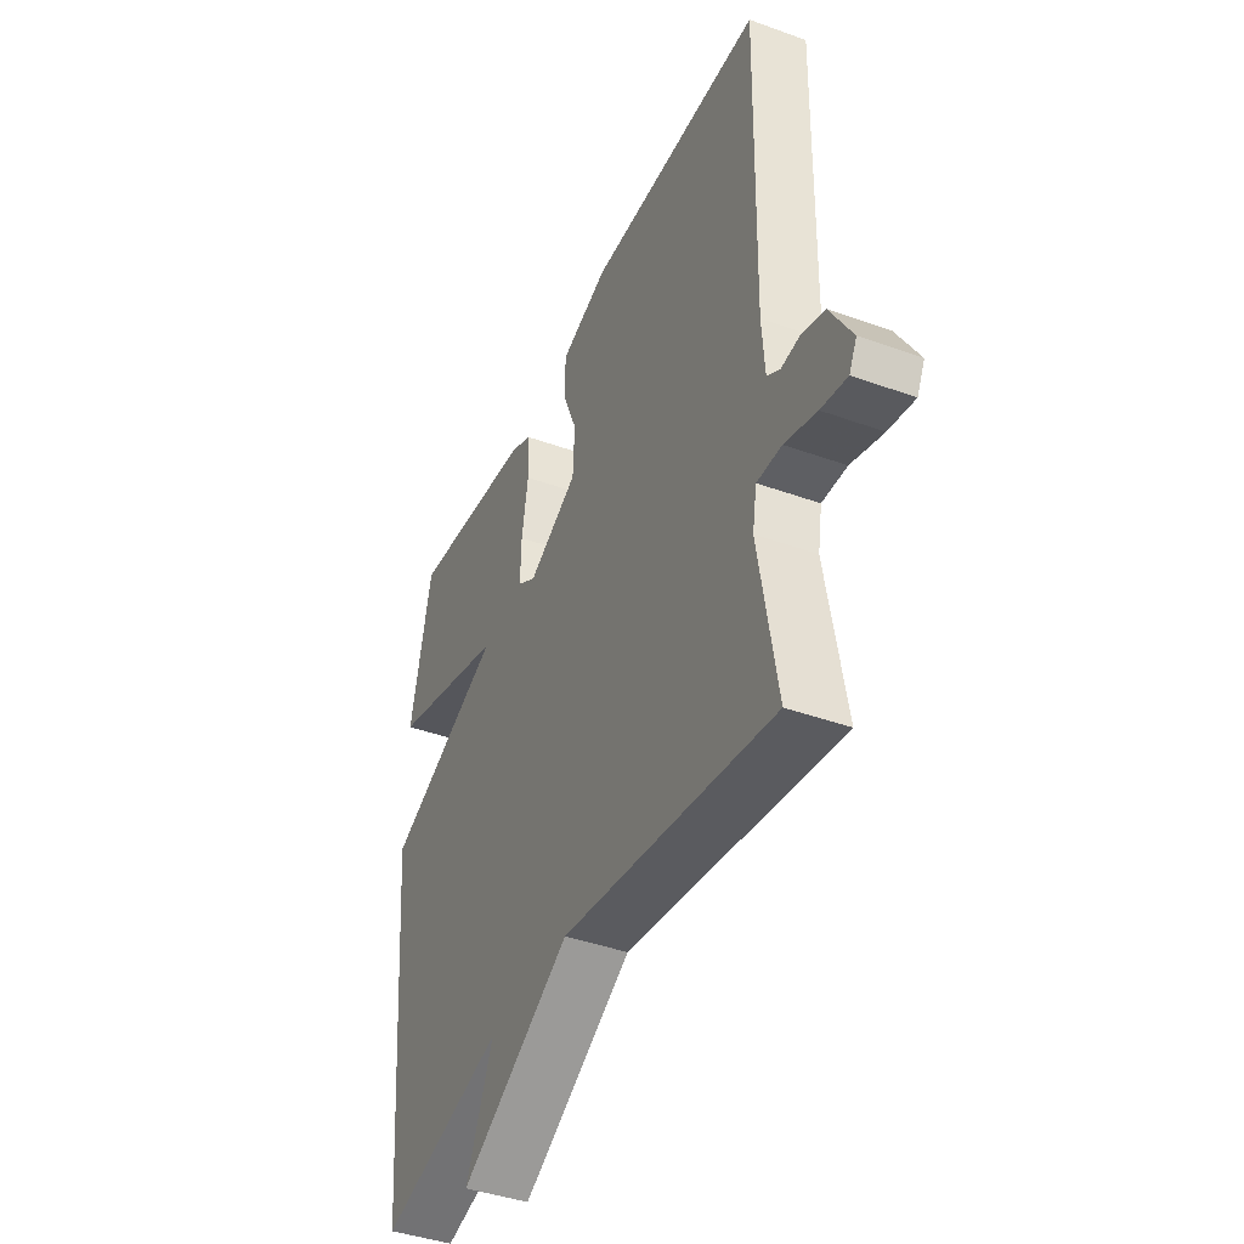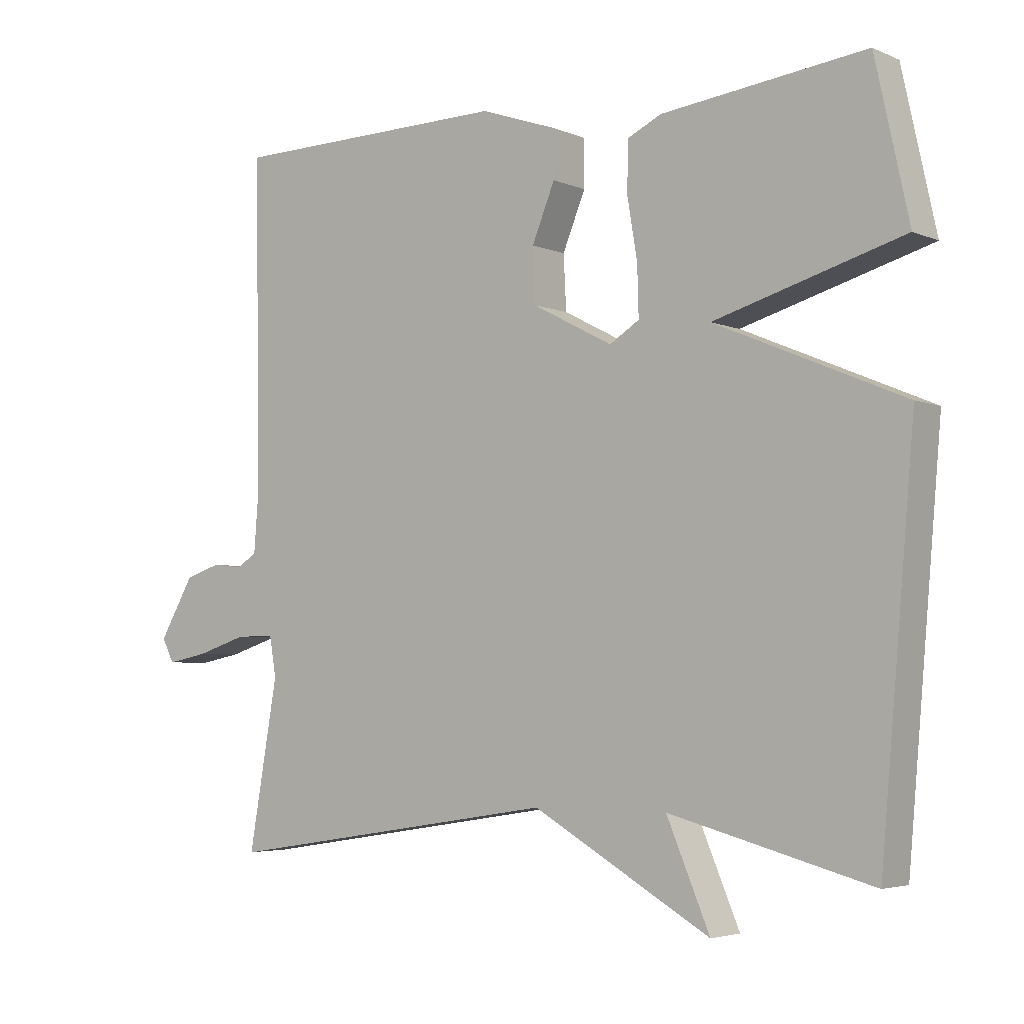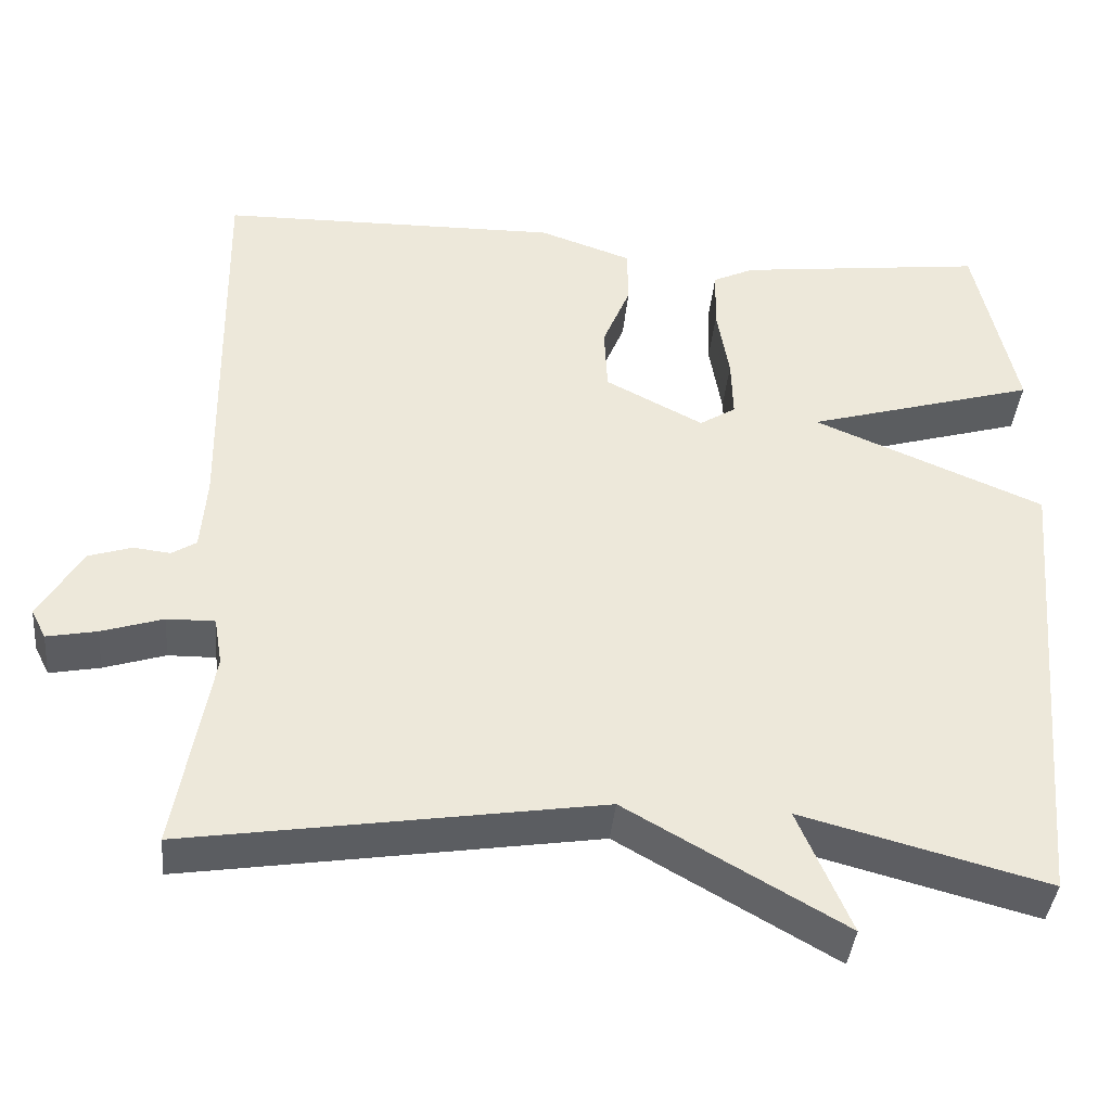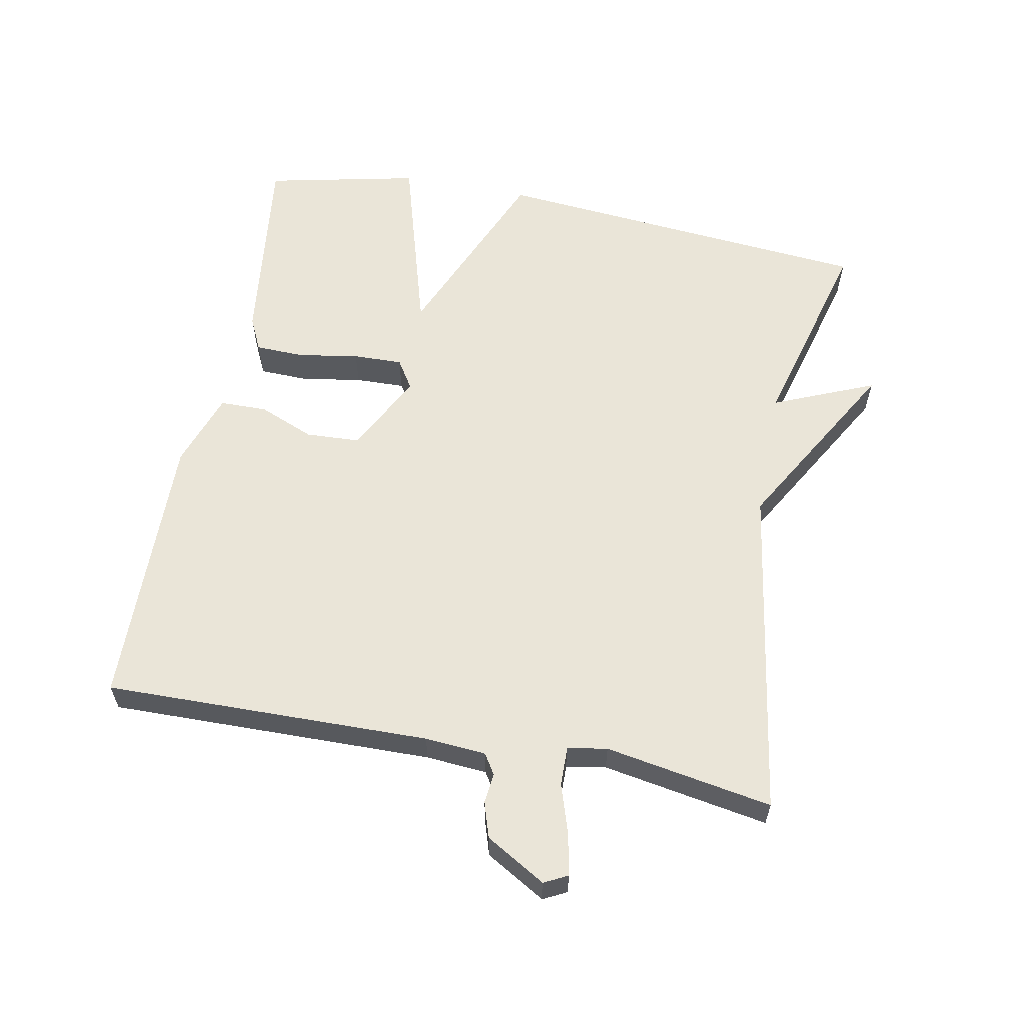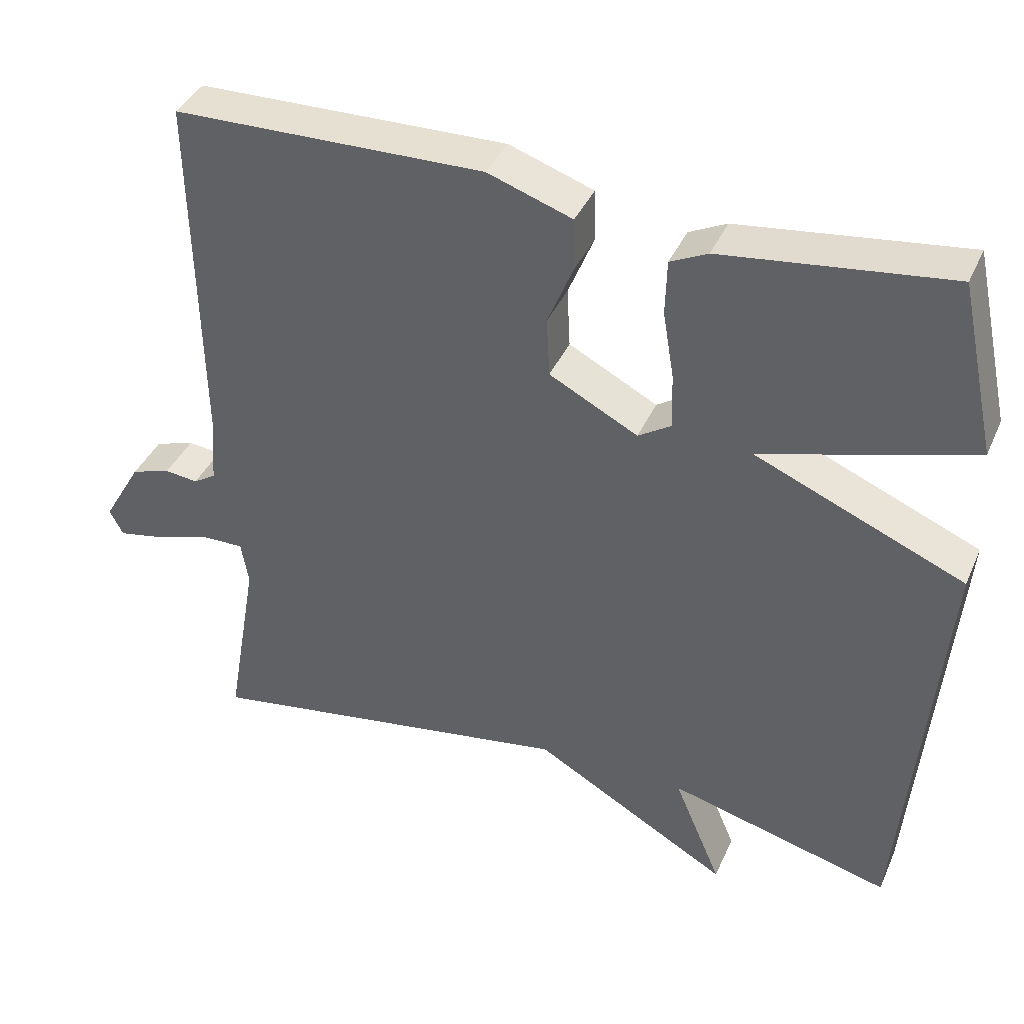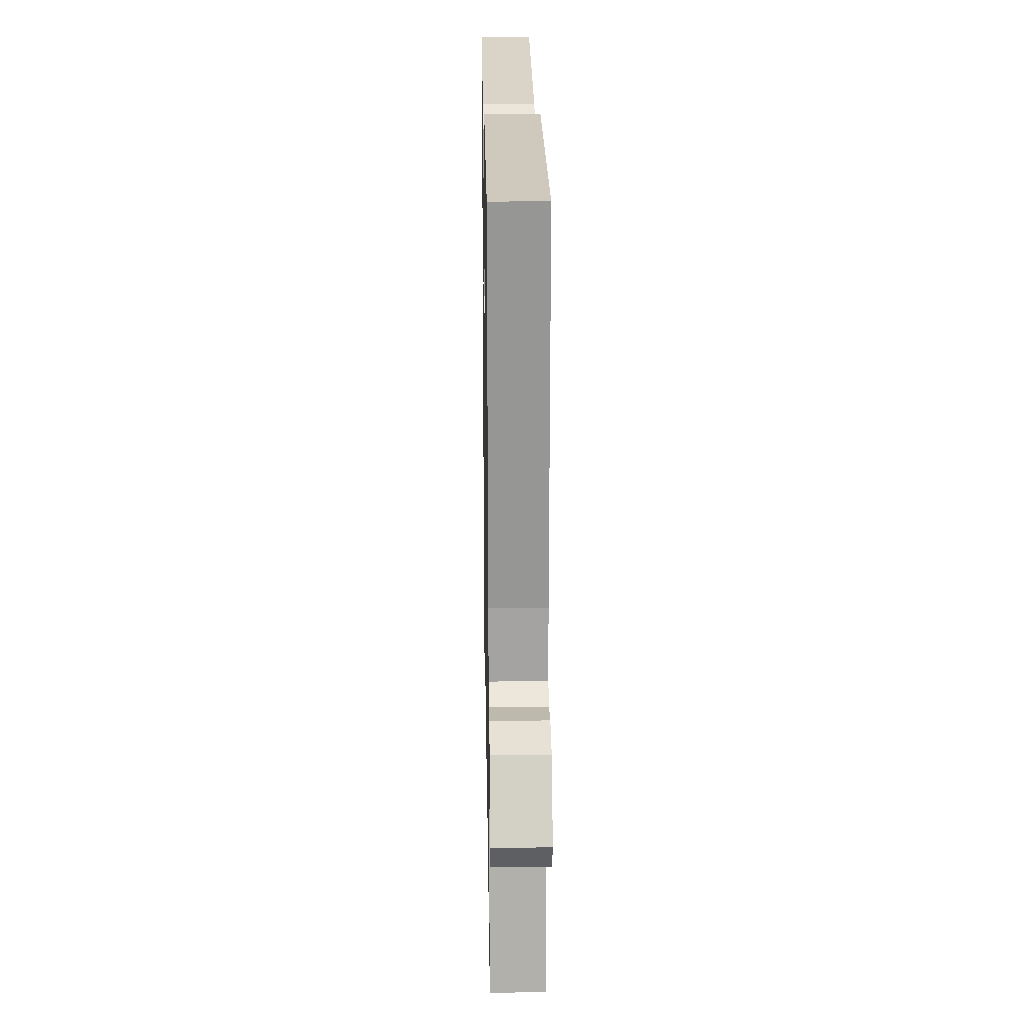
<metadata>
{"format":"obj","ext":"obj","renderer":"f3d","projection":"perspective","resolution":1024,"background":"white","views":[{"elev":-41.6,"azim":66.4,"up":"+Z"},{"elev":-4.1,"azim":-143.3,"up":"+Z"},{"elev":-39.9,"azim":174.6,"up":"+Z"},{"elev":59.6,"azim":100.9,"up":"+Y"},{"elev":39.2,"azim":-157.7,"up":"+Z"},{"elev":21.4,"azim":89.0,"up":"+Z"}]}
</metadata>
<code>
v -0.5 0.07 0.5
v -0.198 0.07 0.463
v -0.148 0.07 0.439
v -0.146 0.07 0.366
v -0.161 0.07 0.276
v -0.163 0.07 0.202
v -0.119 0.07 0.174
v 0 0.07 0.236
v 0.004 0.07 0.316
v -0.03 0.07 0.399
v -0.029 0.07 0.469
v 0.084 0.07 0.508
v 0.5 0.07 0.5
v 0.492 0.07 0.016
v 0.499 0.07 -0.075
v 0.529 0.07 -0.094
v 0.574 0.07 -0.089
v 0.627 0.07 -0.106
v 0.679 0.07 -0.195
v 0.661 0.07 -0.23
v 0.6 0.07 -0.218
v 0.525 0.07 -0.194
v 0.467 0.07 -0.193
v 0.457 0.07 -0.252
v 0.5 0.07 -0.5
v -0.001 0.07 -0.421
v -0.265 0.07 -0.572
v -0.201 0.07 -0.421
v -0.5 0.07 -0.5
v -0.55 0.07 0.071
v -0.27 0.07 0.189
v -0.55 0.07 0.271
v -0.5 0 0.5
v -0.198 0 0.463
v -0.148 0 0.439
v -0.146 0 0.366
v -0.161 0 0.276
v -0.163 0 0.202
v -0.119 0 0.174
v 0 0 0.236
v 0.004 0 0.316
v -0.03 0 0.399
v -0.029 0 0.469
v 0.084 0 0.508
v 0.5 0 0.5
v 0.492 0 0.016
v 0.499 0 -0.075
v 0.529 0 -0.094
v 0.574 0 -0.089
v 0.627 0 -0.106
v 0.679 0 -0.195
v 0.661 0 -0.23
v 0.6 0 -0.218
v 0.525 0 -0.194
v 0.467 0 -0.193
v 0.457 0 -0.252
v 0.5 0 -0.5
v -0.001 0 -0.421
v -0.265 0 -0.572
v -0.201 0 -0.421
v -0.5 0 -0.5
v -0.55 0 0.071
v -0.27 0 0.189
v -0.55 0 0.271
f 3 4 5
f 2 3 5
f 1 2 5
f 32 1 5
f 31 32 5
f 28 29 30 31
f 28 31 5 6
f 26 27 28
f 26 28 6 7
f 26 7 8
f 25 26 8
f 24 25 8
f 23 24 8 9
f 10 11 12
f 9 10 12
f 23 9 12
f 22 23 12
f 20 21 22
f 19 20 22
f 18 19 22
f 17 18 22
f 16 17 22
f 15 16 22
f 15 22 12
f 14 15 12
f 12 13 14
f 37 36 35
f 37 35 34
f 37 34 33
f 37 33 64
f 37 64 63
f 63 62 61 60
f 38 37 63 60
f 60 59 58
f 39 38 60 58
f 40 39 58
f 40 58 57
f 40 57 56
f 41 40 56 55
f 44 43 42
f 44 42 41
f 44 41 55
f 44 55 54
f 54 53 52
f 54 52 51
f 54 51 50
f 54 50 49
f 54 49 48
f 54 48 47
f 44 54 47
f 44 47 46
f 46 45 44
f 1 33 34 2
f 2 34 35 3
f 3 35 36 4
f 4 36 37 5
f 5 37 38 6
f 6 38 39 7
f 7 39 40 8
f 8 40 41 9
f 9 41 42 10
f 10 42 43 11
f 11 43 44 12
f 12 44 45 13
f 13 45 46 14
f 14 46 47 15
f 15 47 48 16
f 16 48 49 17
f 17 49 50 18
f 18 50 51 19
f 19 51 52 20
f 20 52 53 21
f 21 53 54 22
f 22 54 55 23
f 23 55 56 24
f 24 56 57 25
f 25 57 58 26
f 26 58 59 27
f 27 59 60 28
f 28 60 61 29
f 29 61 62 30
f 30 62 63 31
f 31 63 64 32
f 32 64 33 1

</code>
